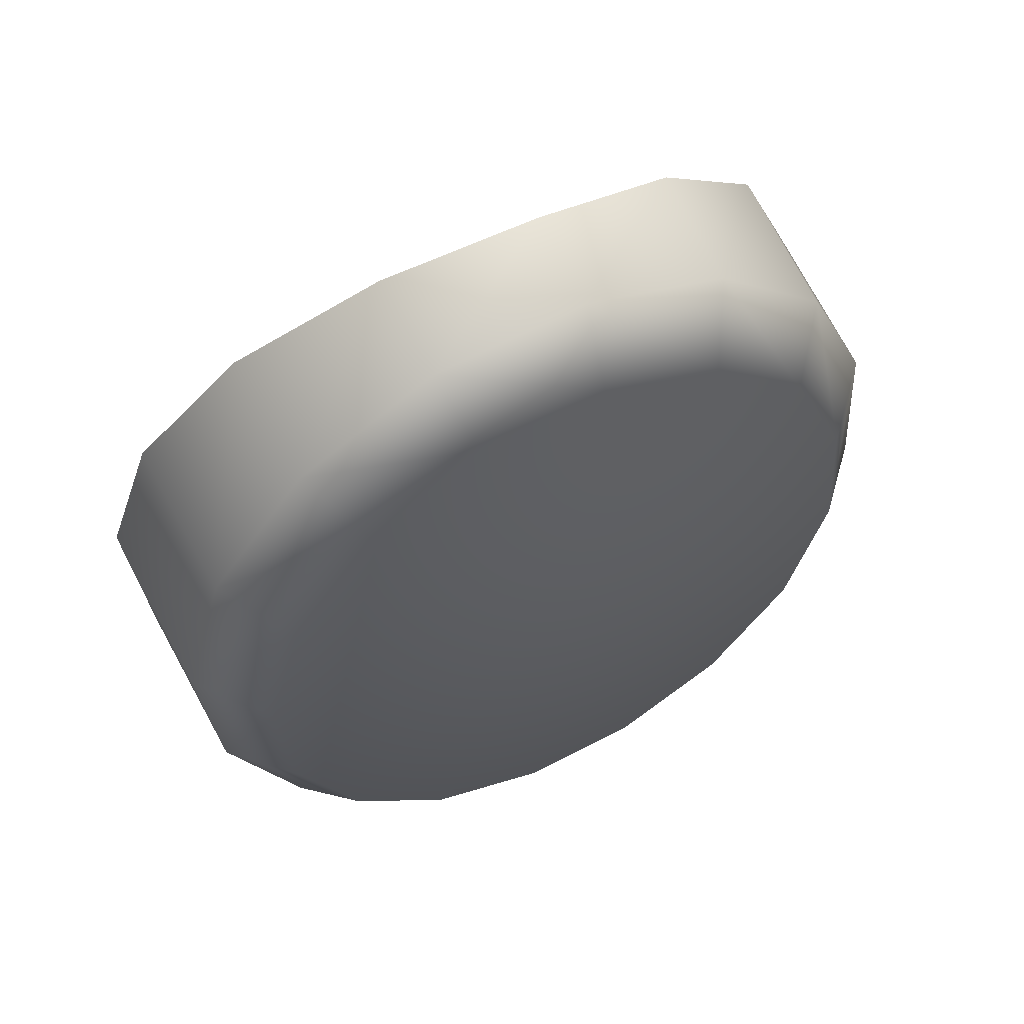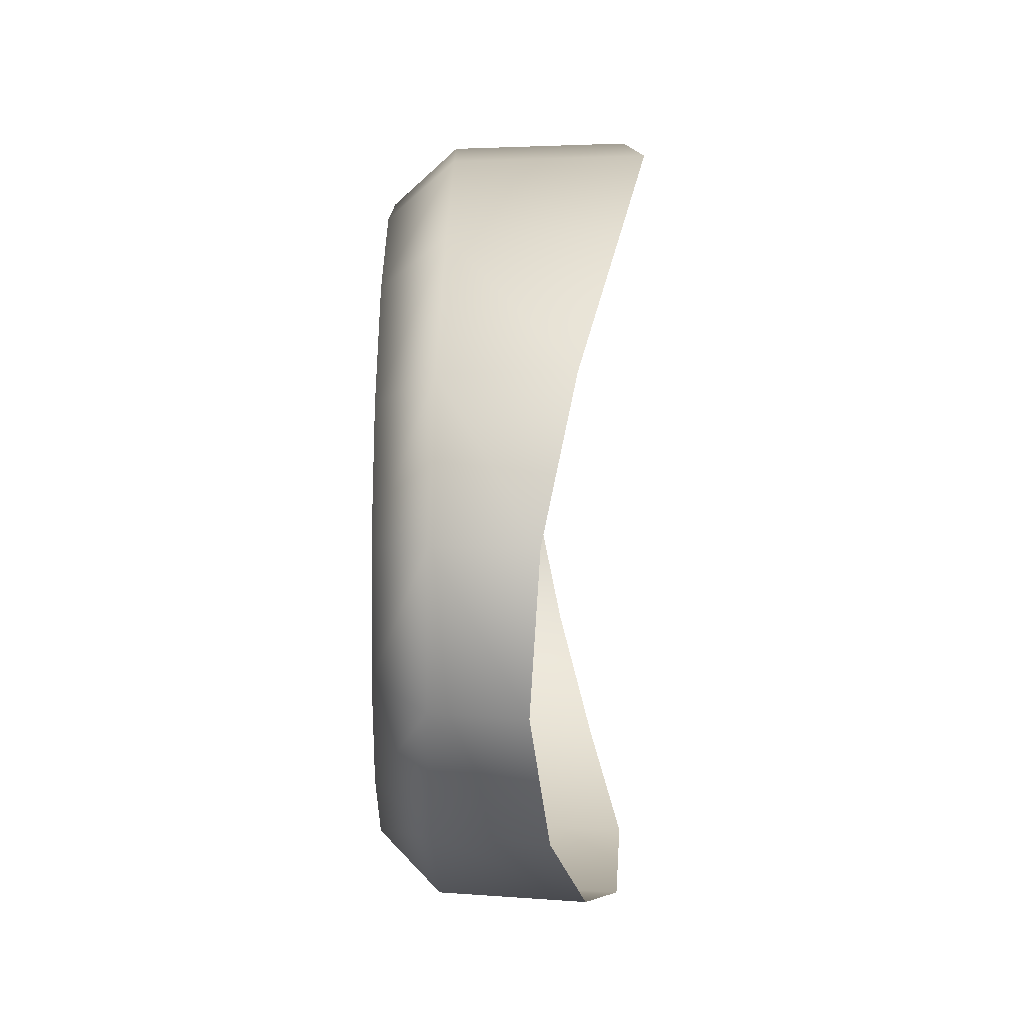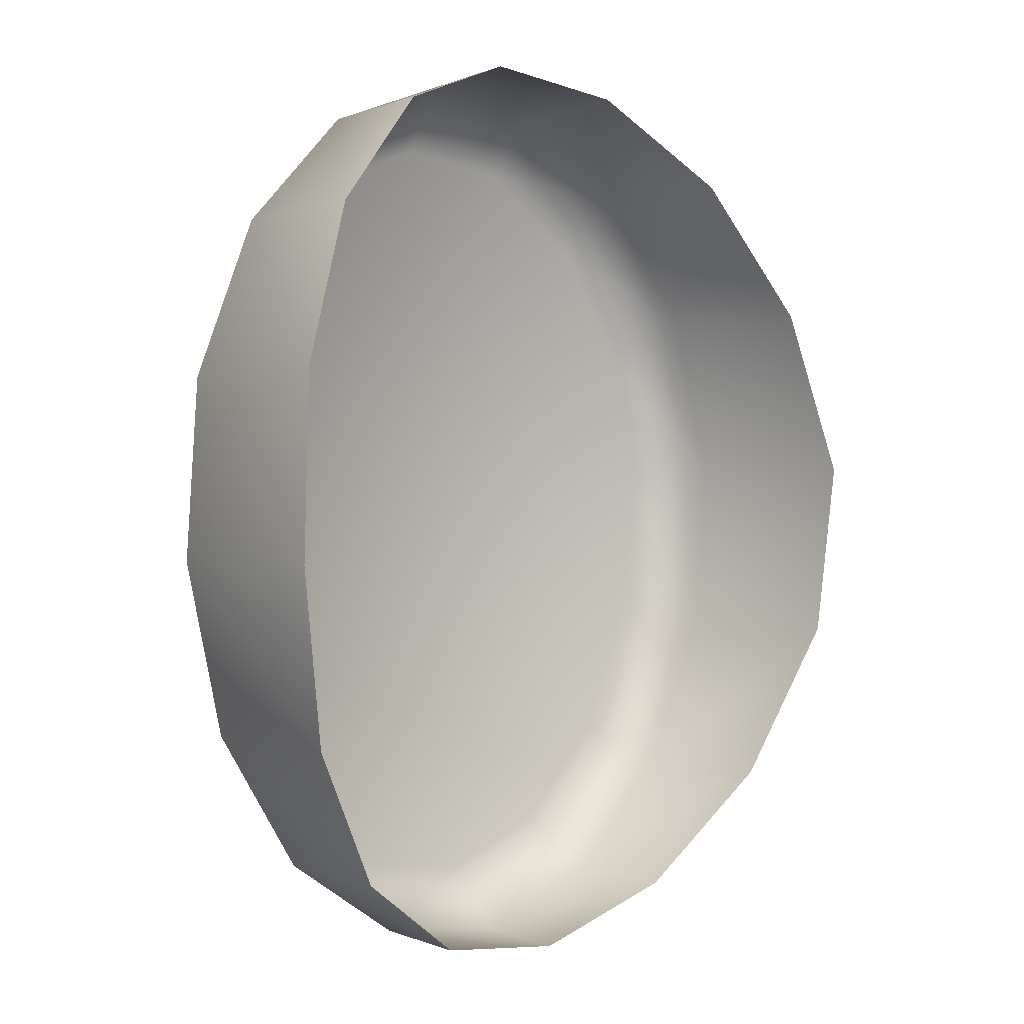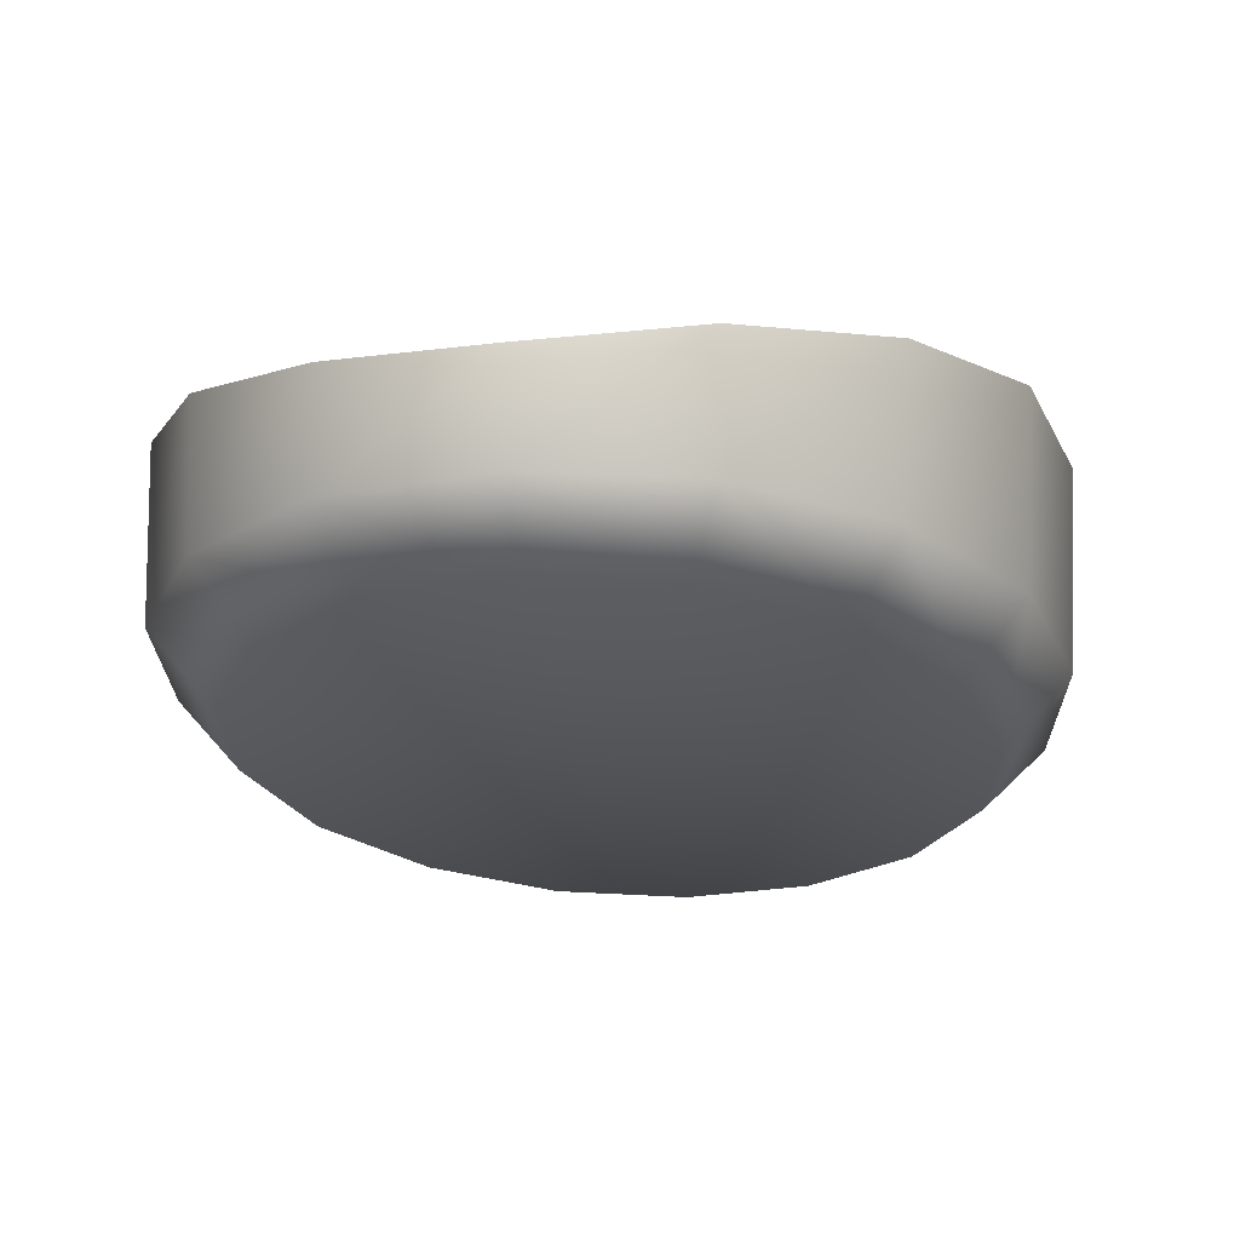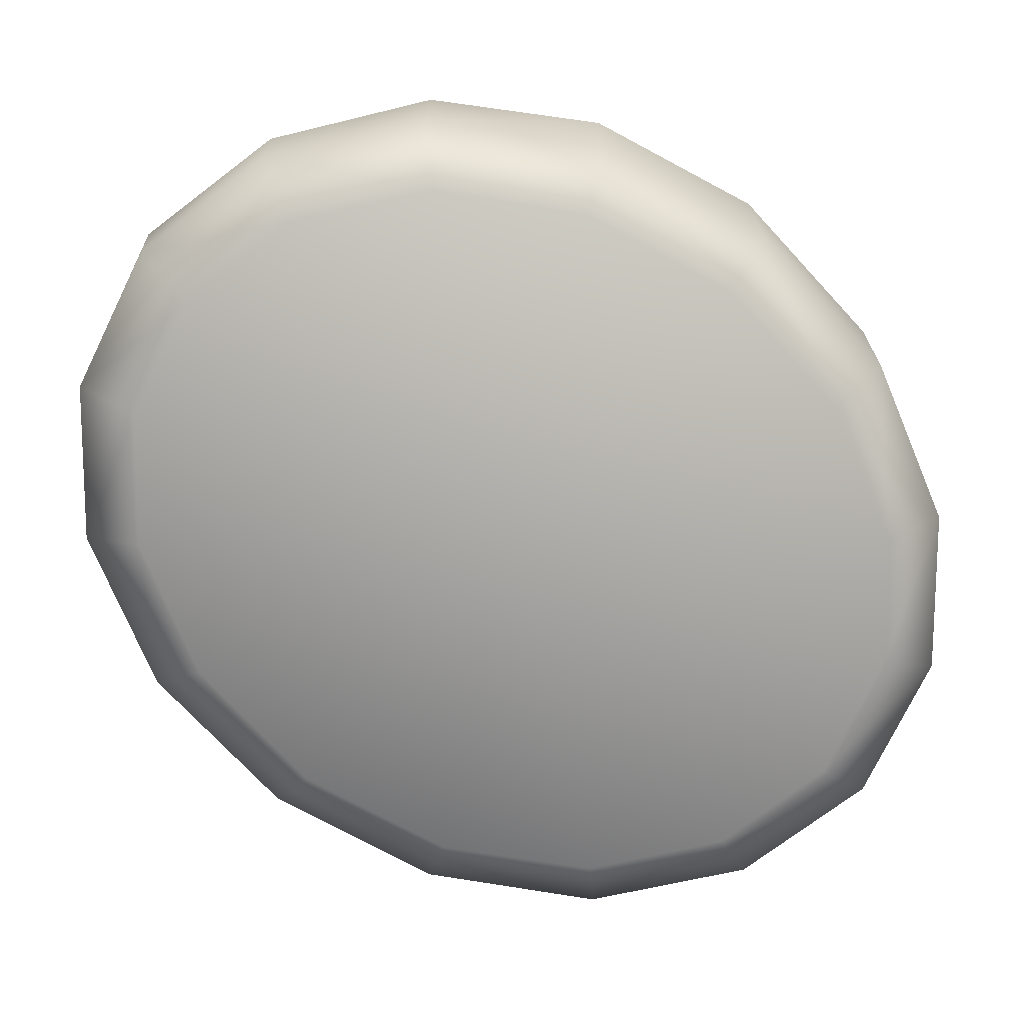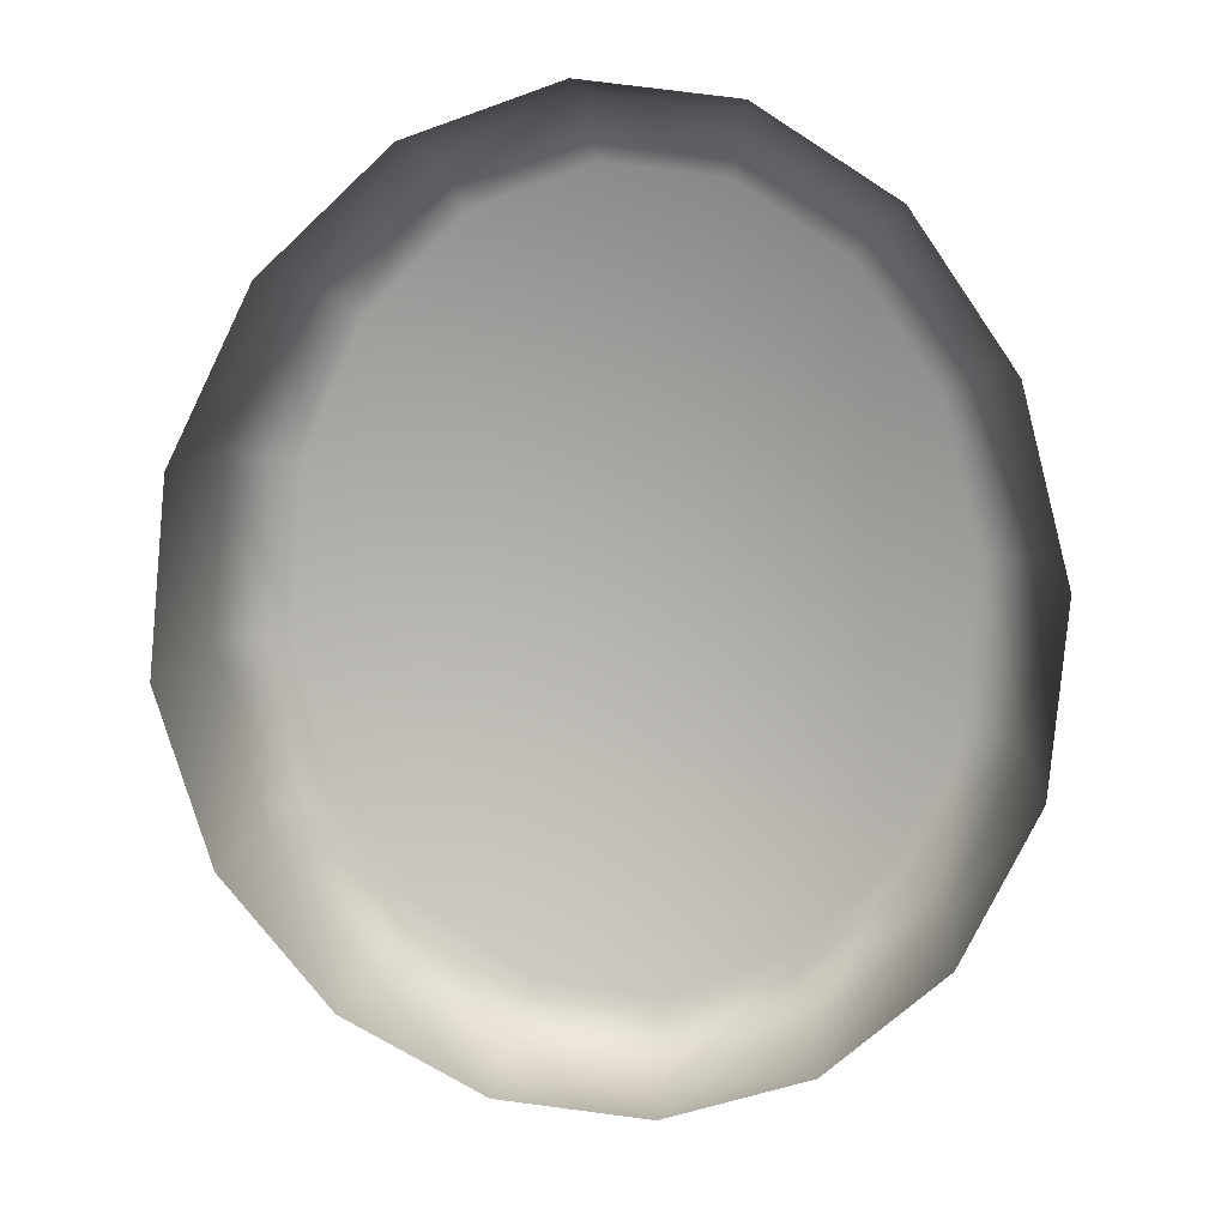
<metadata>
{"format":"obj","ext":"obj","renderer":"f3d","projection":"perspective","resolution":1024,"background":"white","views":[{"elev":59.8,"azim":152.9,"up":"+Y"},{"elev":-72.3,"azim":-91.9,"up":"+Y"},{"elev":0.5,"azim":-45.7,"up":"+Y"},{"elev":-23.1,"azim":-165.4,"up":"+Z"},{"elev":-74.2,"azim":57.0,"up":"+Z"},{"elev":10.3,"azim":4.7,"up":"+Y"}]}
</metadata>
<code>
g ENV_S05_Bamboo_Knot_MO
v 0.3751 1.159 -0.2256
v 0.38 1.169 -0.02949
v 0.186 1.294 -0.08134
v 0.5125 0.9587 -0.2145
v 0.519 0.9655 0.02521
v 0.1847 1.281 -0.2353
v -0.03342 1.319 -0.1016
v 0.5754 0.7099 -0.2062
v 0.5821 0.7131 0.06661
v -0.02979 1.307 -0.2421
v -0.2455 1.243 -0.06787
v 0.5541 0.451 -0.2078
v 0.5608 0.4503 0.04917
v -0.2363 1.232 -0.2415
v -0.4171 1.076 -0.02049
v 0.4519 0.2219 -0.2166
v 0.4579 0.2173 -0.009727
v -0.4038 1.067 -0.2386
v -0.5225 0.8431 0.0266
v 0.2847 0.05776 -0.2269
v 0.2884 0.04955 -0.06918
v -0.5063 0.8381 -0.2322
v -0.5445 0.5805 0.04256
v 0.07838 -0.0171 -0.235
v 0.07771 -0.02722 -0.1045
v -0.5277 0.5791 -0.2293
v -0.4795 0.3277 0.0003989
v -0.1361 0.008146 -0.2383
v -0.1423 -0.001284 -0.09816
v -0.4645 0.3303 -0.2327
v -0.3381 0.1233 -0.05653
v -0.3268 0.1299 -0.2368
v -0.4211 0.8125 -0.3235
v -0.4395 0.5861 -0.3229
v 0.02606 0.6436 -0.3223
v -0.3328 1.011 -0.3225
v -0.3845 0.3692 -0.3207
v -0.1909 1.152 -0.3201
v -0.2666 0.1968 -0.3174
v -0.01908 1.215 -0.3168
v -0.1067 0.09412 -0.3135
v 0.1587 1.194 -0.3128
v 0.0708 0.07323 -0.3096
v 0.3186 1.091 -0.309
v 0.2425 0.136 -0.3062
v 0.4364 0.9181 -0.3056
v 0.3843 0.276 -0.3038
v 0.4912 0.7011 -0.3035
v 0.4727 0.4747 -0.3028
g ENV_S05_Bamboo_Knot_MO_0
f 3 2 1
f 1 2 4
f 2 5 4
f 6 3 1
f 7 3 6
f 4 5 8
f 5 9 8
f 10 7 6
f 11 7 10
f 8 9 12
f 9 13 12
f 14 11 10
f 15 11 14
f 12 13 16
f 13 17 16
f 18 15 14
f 19 15 18
f 16 17 20
f 17 21 20
f 22 19 18
f 23 19 22
f 20 21 24
f 21 25 24
f 26 23 22
f 27 23 26
f 24 25 28
f 25 29 28
f 30 27 26
f 31 27 30
f 29 31 32
f 28 29 32
f 32 31 30
f 22 18 33
f 26 22 34
f 22 33 34
f 33 35 34
f 18 36 33
f 36 35 33
f 36 18 14
f 26 34 37
f 30 26 37
f 34 35 37
f 38 36 14
f 38 35 36
f 38 14 10
f 30 37 39
f 32 30 39
f 37 35 39
f 40 38 10
f 40 35 38
f 40 10 6
f 32 39 41
f 39 35 41
f 42 35 40
f 42 40 6
f 41 35 43
f 28 32 41
f 28 41 43
f 42 6 1
f 24 28 43
f 44 42 1
f 44 35 42
f 44 1 4
f 24 43 45
f 43 35 45
f 20 24 45
f 46 44 4
f 46 35 44
f 46 4 8
f 20 45 47
f 45 35 47
f 16 20 47
f 48 46 8
f 48 35 46
f 48 8 12
f 47 35 49
f 47 49 16
f 49 12 16
f 49 35 48
f 49 48 12

</code>
